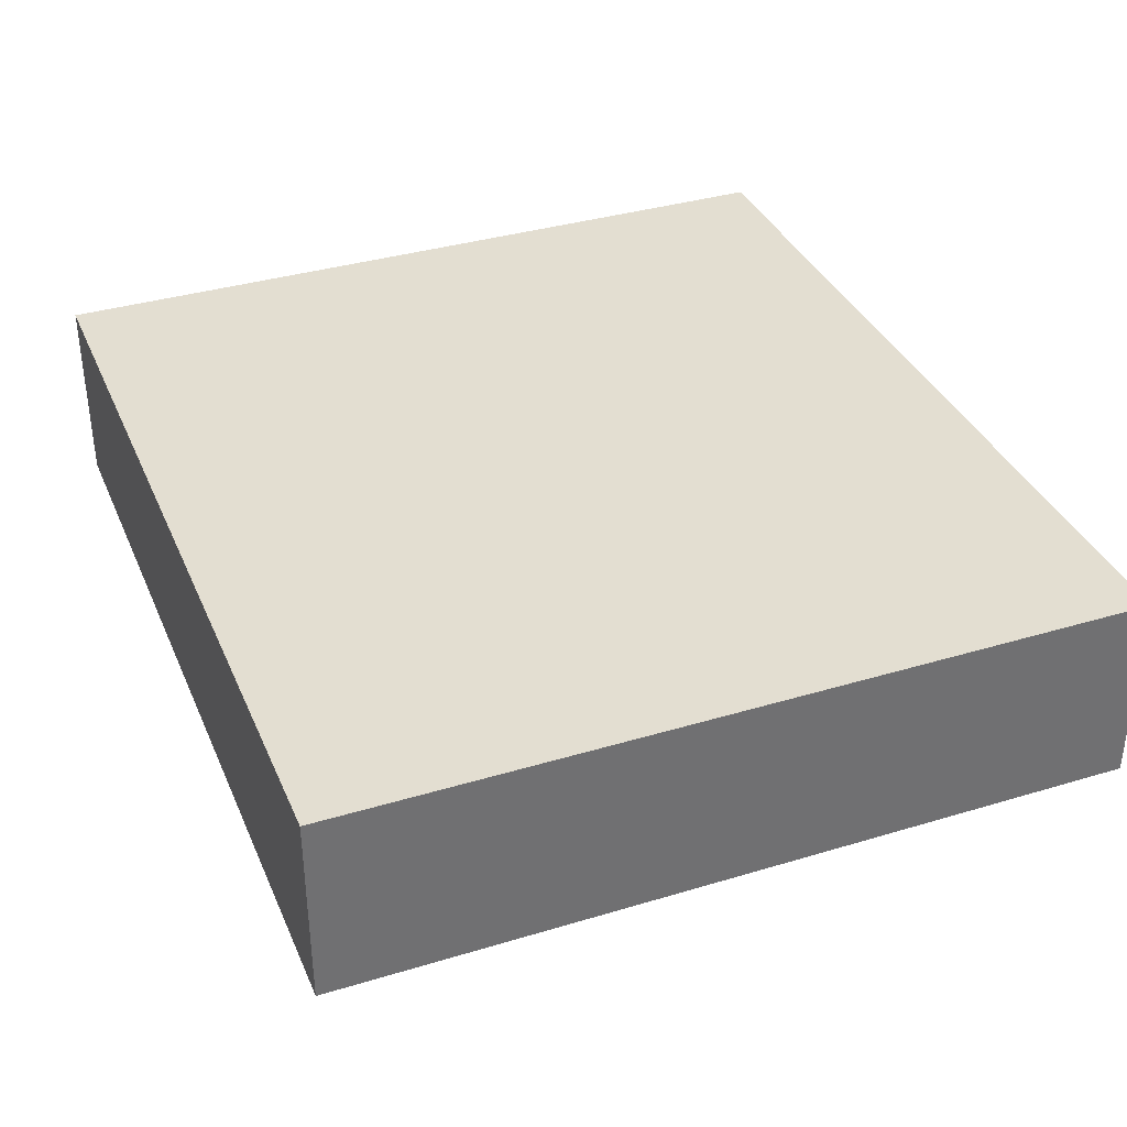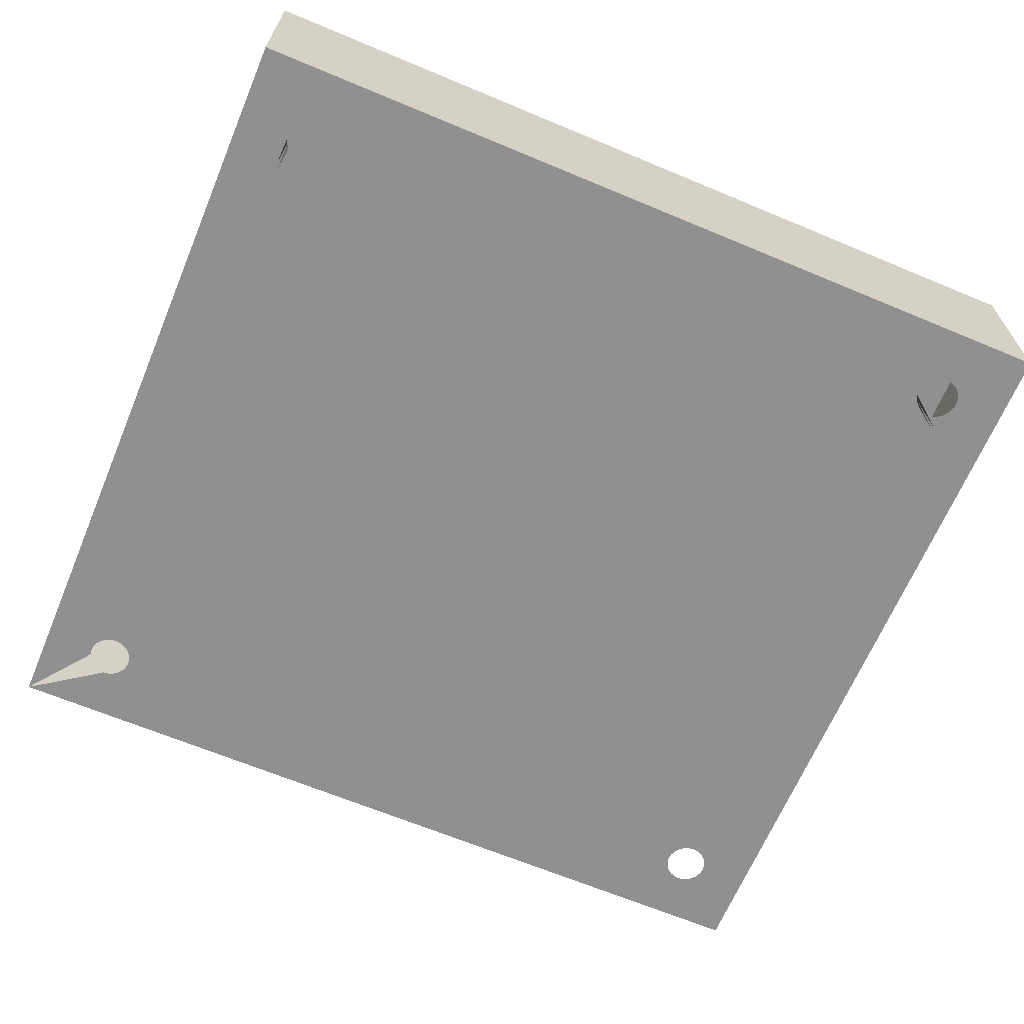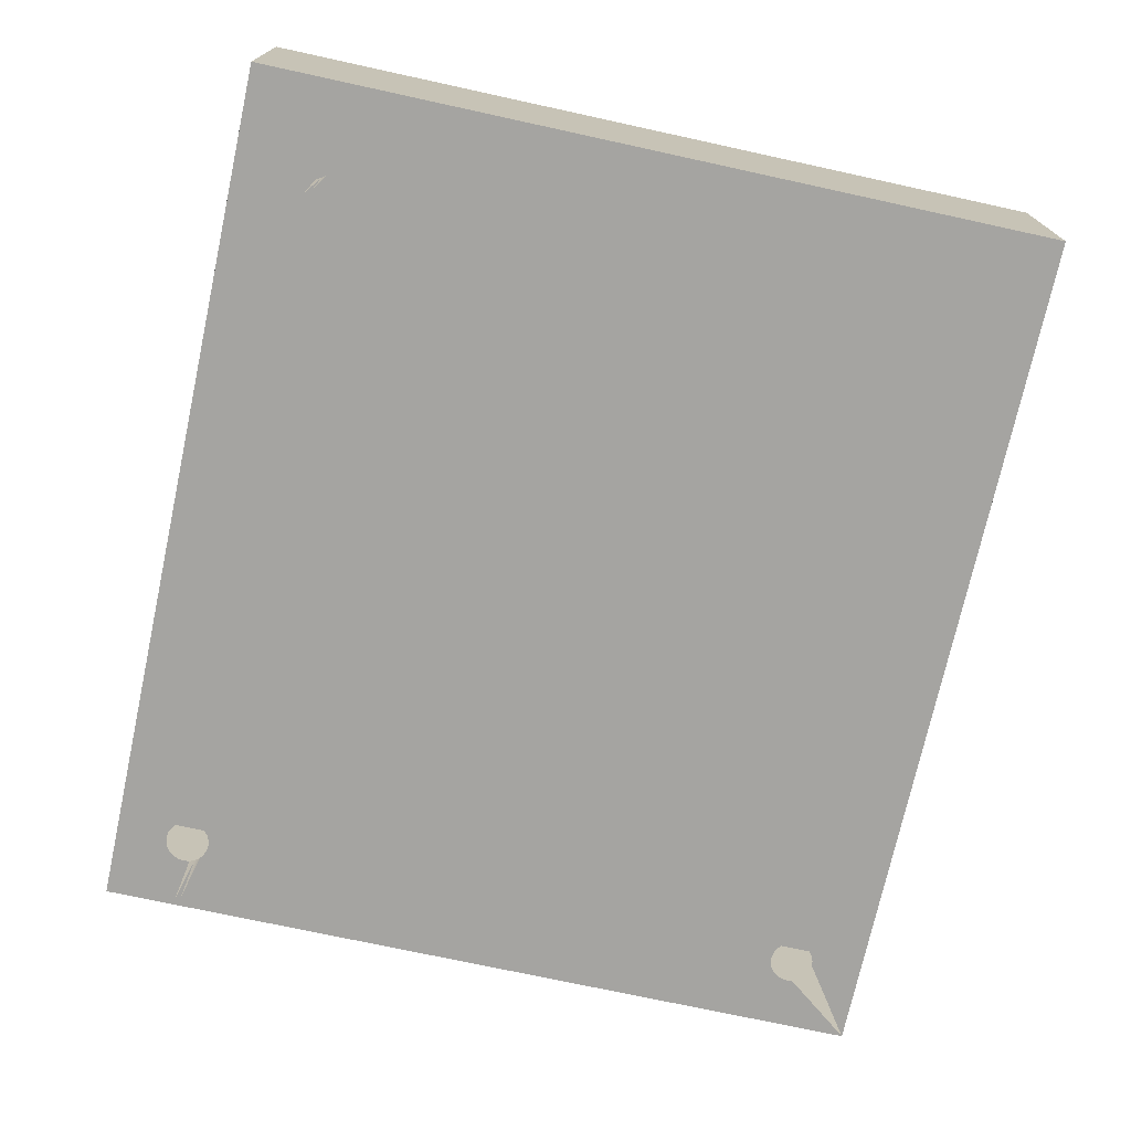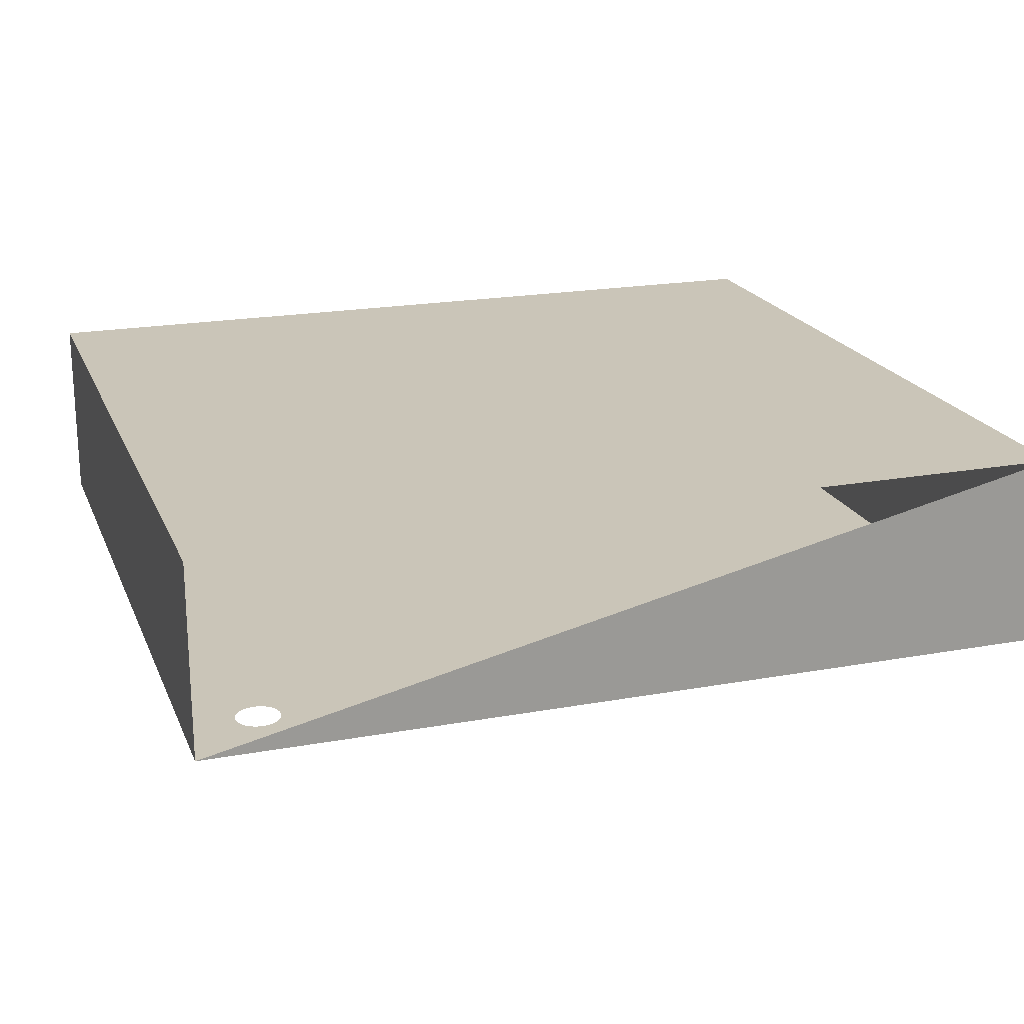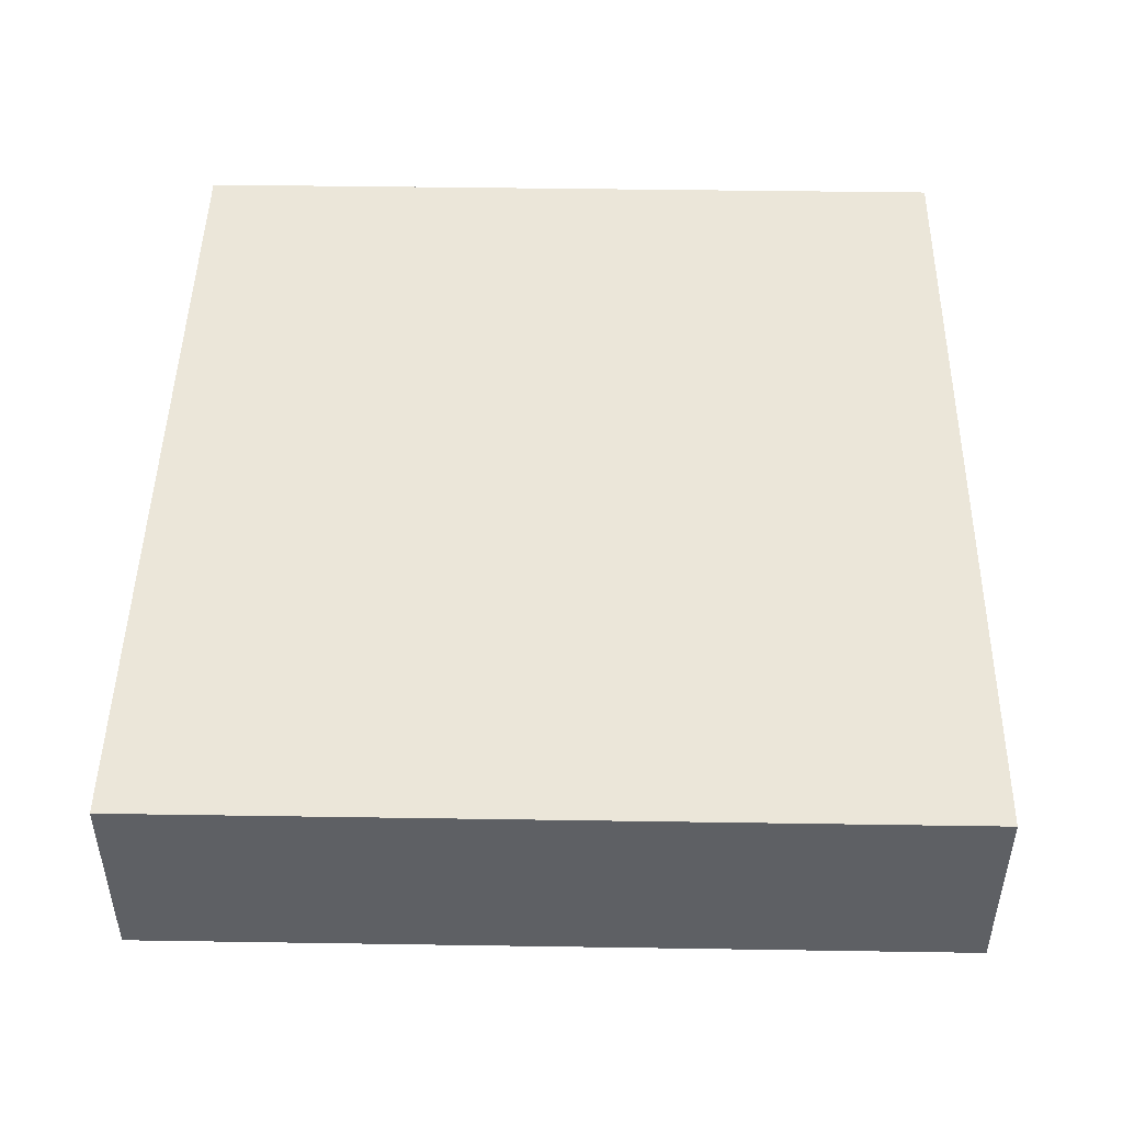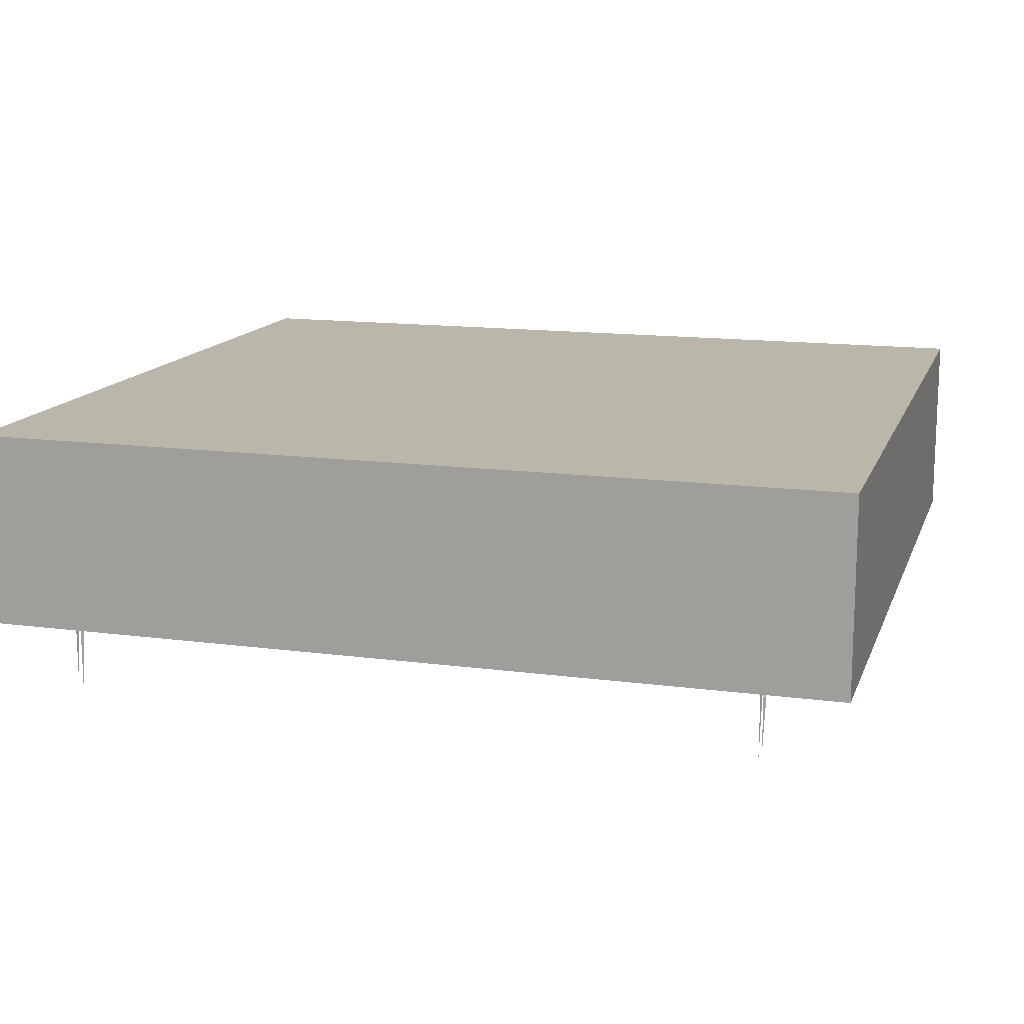
<metadata>
{"format":"obj","ext":"obj","renderer":"f3d","projection":"perspective","resolution":1024,"background":"white","views":[{"elev":36.2,"azim":68.5,"up":"+Y"},{"elev":-65.8,"azim":-22.8,"up":"+Y"},{"elev":-73.2,"azim":77.7,"up":"+Y"},{"elev":20.3,"azim":161.6,"up":"+Y"},{"elev":47.1,"azim":91.0,"up":"+Y"},{"elev":14.1,"azim":16.4,"up":"+Y"}]}
</metadata>
<code>
v -0.4763 -0.4381 0.3742
v 0.5302 -0.4381 0.3742
v -0.4763 -0.663 0.3742
v 0.5302 -0.4381 -0.5439
v -0.4763 -0.4381 -0.5439
v 0.5302 -0.663 0.3742
v 0.5302 -0.663 -0.5439
v -0.3913 -0.663 0.3147
v -0.4763 -0.663 -0.5439
v -0.3979 -0.663 0.3139
v -0.3847 -0.663 0.3139
v 0.4707 -0.663 0.2892
v -0.4168 -0.663 -0.4589
v -0.4041 -0.663 0.3113
v -0.3786 -0.663 0.3113
v 0.4699 -0.663 0.2958
v 0.4707 -0.663 -0.4589
v -0.3913 -0.663 -0.4844
v -0.416 -0.663 -0.4655
v -0.4168 -0.663 0.2892
v -0.4094 -0.663 0.3073
v -0.3733 -0.663 0.3073
v 0.4673 -0.663 0.302
v 0.4699 -0.663 -0.4655
v 0.4699 -0.663 0.2826
v -0.3847 -0.663 -0.4835
v -0.416 -0.663 0.2958
v -0.416 -0.663 -0.4523
v -0.4134 -0.663 0.302
v -0.3692 -0.663 0.302
v 0.4633 -0.663 0.3073
v 0.4673 -0.663 -0.4717
v 0.4699 -0.663 -0.4523
v -0.3786 -0.663 -0.481
v -0.416 -0.663 0.2826
v -0.3667 -0.663 0.2958
v 0.458 -0.663 0.3113
v 0.4633 -0.663 -0.4769
v 0.4673 -0.663 0.2765
v -0.3733 -0.663 -0.4769
v -0.4134 -0.663 -0.4461
v -0.3658 -0.663 0.2892
v 0.4518 -0.663 0.3139
v 0.458 -0.663 -0.481
v 0.4673 -0.663 -0.4461
v -0.3692 -0.663 -0.4717
v -0.4134 -0.663 0.2765
v -0.416 -0.7697 0.2826
v 0.4325 -0.663 0.3113
v 0.4452 -0.663 0.3147
v 0.4518 -0.663 -0.4835
v 0.4633 -0.663 0.2712
v -0.3667 -0.663 -0.4655
v -0.4094 -0.663 -0.4409
v 0.4272 -0.663 0.3073
v 0.4386 -0.663 0.3139
v 0.4452 -0.663 -0.4844
v 0.4633 -0.663 -0.4409
v -0.3658 -0.663 -0.4589
v -0.4094 -0.663 0.2712
v -0.4134 -0.7697 0.2765
v -0.3667 -0.663 0.2826
v 0.4231 -0.663 0.302
v 0.4386 -0.663 -0.4835
v 0.458 -0.663 0.2671
v 0.4325 -0.663 -0.481
v -0.4041 -0.663 -0.4368
v -0.3979 -0.663 0.2646
v -0.4041 -0.663 0.2671
v -0.3913 -0.663 0.2637
v -0.3847 -0.663 0.2646
v 0.4206 -0.663 0.2958
v 0.458 -0.663 -0.4368
v 0.4272 -0.663 -0.4769
v -0.3786 -0.663 0.2671
v -0.3692 -0.663 0.2765
v -0.3667 -0.663 -0.4523
v 0.4197 -0.663 0.2892
v 0.4518 -0.663 0.2646
v -0.3979 -0.663 -0.4343
v -0.3913 -0.663 -0.4334
v -0.3847 -0.663 -0.4343
v -0.3786 -0.663 -0.4368
v -0.3733 -0.663 0.2712
v 0.4231 -0.663 -0.4717
v 0.4197 -0.663 -0.4589
v 0.4518 -0.663 -0.4343
v -0.3733 -0.663 -0.4409
v -0.3692 -0.663 -0.4461
v 0.4206 -0.663 -0.4655
v 0.4206 -0.663 -0.4523
v 0.4452 -0.663 0.2637
v 0.4206 -0.663 0.2826
v 0.4386 -0.663 0.2646
v 0.4452 -0.663 -0.4334
v 0.4231 -0.663 -0.4461
v 0.4206 -0.7697 0.2826
v 0.4325 -0.663 0.2671
v 0.4231 -0.663 0.2765
v 0.4272 -0.663 0.2712
v 0.4386 -0.663 -0.4343
v 0.4272 -0.663 -0.4409
v 0.4231 -0.7697 0.2765
v 0.4325 -0.663 -0.4368
f 3 2 1
f 1 2 3
f 1 4 2
f 2 4 1
f 2 3 6
f 6 3 2
f 5 3 1
f 1 3 5
f 4 1 5
f 5 1 4
f 2 7 4
f 4 7 2
f 3 8 6
f 6 8 3
f 7 2 6
f 6 2 7
f 3 5 9
f 9 5 3
f 8 3 10
f 10 3 8
f 6 8 11
f 11 8 6
f 6 12 7
f 7 12 6
f 5 7 9
f 9 7 5
f 9 13 3
f 3 13 9
f 10 3 14
f 14 3 10
f 6 11 15
f 15 11 6
f 6 16 12
f 12 16 6
f 17 7 12
f 12 7 17
f 18 9 7
f 7 9 18
f 13 9 19
f 19 9 13
f 20 3 13
f 13 3 20
f 14 3 21
f 21 3 14
f 6 15 22
f 22 15 6
f 6 23 16
f 16 23 6
f 24 7 17
f 17 7 24
f 25 17 12
f 12 17 25
f 18 7 26
f 26 7 18
f 27 3 20
f 20 3 27
f 28 20 13
f 13 20 28
f 21 3 29
f 29 3 21
f 6 22 30
f 30 22 6
f 6 31 23
f 23 31 6
f 32 7 24
f 24 7 32
f 25 33 17
f 17 33 25
f 26 7 34
f 34 7 26
f 29 3 27
f 27 3 29
f 20 28 35
f 35 28 20
f 6 30 36
f 36 30 6
f 6 37 31
f 31 37 6
f 38 7 32
f 32 7 38
f 39 33 25
f 25 33 39
f 34 7 40
f 40 7 34
f 35 28 41
f 41 28 35
f 6 36 42
f 42 36 6
f 6 43 37
f 37 43 6
f 44 7 38
f 38 7 44
f 39 45 33
f 33 45 39
f 40 7 46
f 46 7 40
f 35 41 47
f 47 41 35
f 6 42 49
f 49 42 6
f 6 50 43
f 43 50 6
f 51 7 44
f 44 7 51
f 52 45 39
f 39 45 52
f 46 7 53
f 53 7 46
f 47 41 54
f 54 41 47
f 35 48 47
f 49 42 55
f 55 42 49
f 6 49 56
f 56 49 6
f 6 56 50
f 50 56 6
f 57 7 51
f 51 7 57
f 52 58 45
f 45 58 52
f 53 7 59
f 59 7 53
f 47 54 60
f 60 54 47
f 55 42 63
f 63 42 55
f 64 7 57
f 57 7 64
f 65 58 52
f 52 58 65
f 59 7 66
f 66 7 59
f 60 54 67
f 67 54 60
f 47 61 60
f 62 59 42
f 42 59 62
f 63 42 72
f 72 42 63
f 66 7 64
f 64 7 66
f 65 73 58
f 58 73 65
f 59 66 74
f 74 66 59
f 60 67 69
f 69 67 60
f 62 77 59
f 59 77 62
f 59 74 42
f 42 74 59
f 72 42 78
f 78 42 72
f 79 73 65
f 65 73 79
f 69 67 80
f 80 67 69
f 68 81 70
f 70 81 68
f 69 80 68
f 68 80 69
f 70 82 71
f 71 82 70
f 71 83 75
f 75 83 71
f 76 77 62
f 62 77 76
f 42 74 85
f 85 74 42
f 78 42 86
f 86 42 78
f 79 87 73
f 73 87 79
f 68 80 81
f 81 80 68
f 70 81 82
f 82 81 70
f 71 82 83
f 83 82 71
f 75 83 88
f 88 83 75
f 75 88 84
f 84 88 75
f 76 89 77
f 77 89 76
f 42 85 90
f 90 85 42
f 42 90 86
f 86 90 42
f 91 78 86
f 86 78 91
f 92 87 79
f 79 87 92
f 84 88 89
f 89 88 84
f 84 89 76
f 76 89 84
f 78 91 93
f 93 91 78
f 92 95 87
f 87 95 92
f 93 91 96
f 96 91 93
f 94 95 92
f 92 95 94
f 93 96 99
f 99 96 93
f 93 97 99
f 98 101 94
f 94 101 98
f 94 101 95
f 95 101 94
f 99 96 102
f 102 96 99
f 100 104 98
f 98 104 100
f 98 104 101
f 101 104 98
f 99 102 100
f 100 102 99
f 99 103 100
f 100 102 104
f 104 102 100
f 47 48 35
f 60 61 47
f 99 97 93
f 100 103 99

</code>
